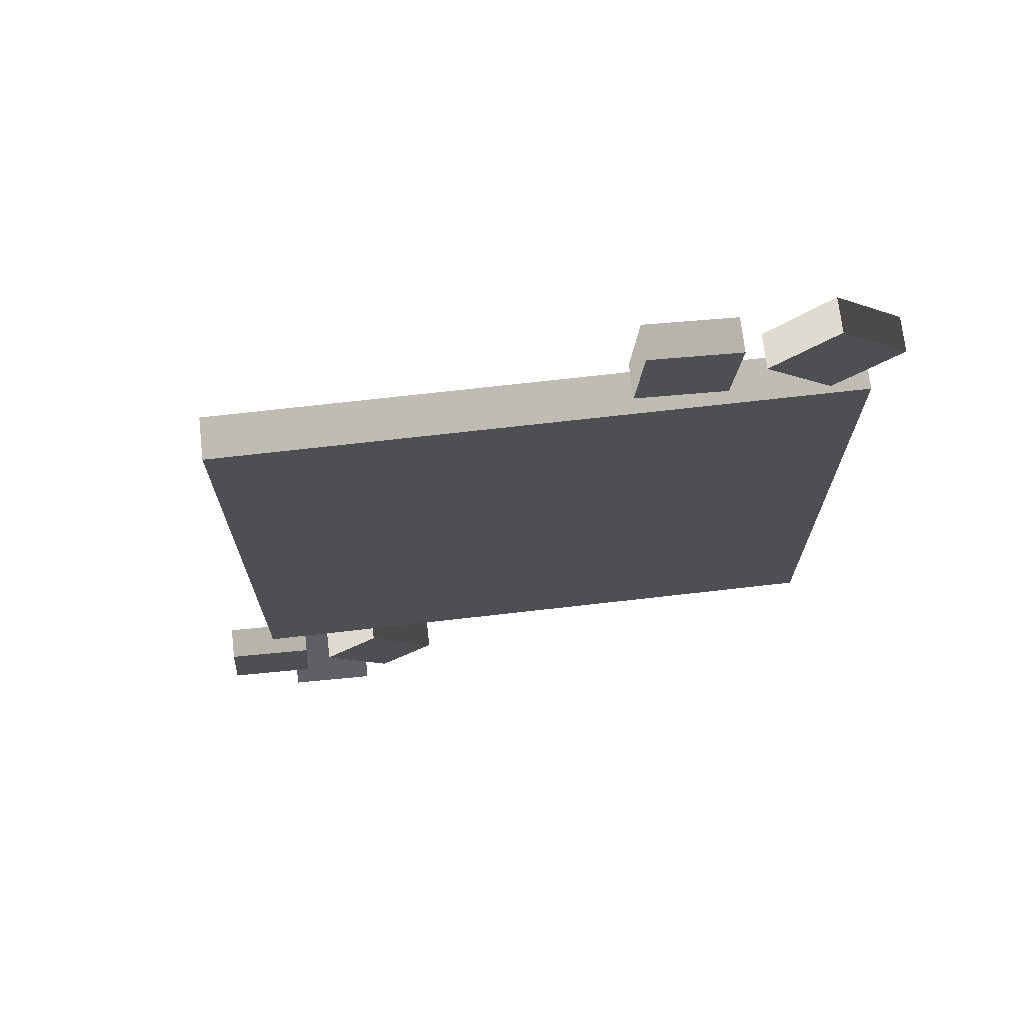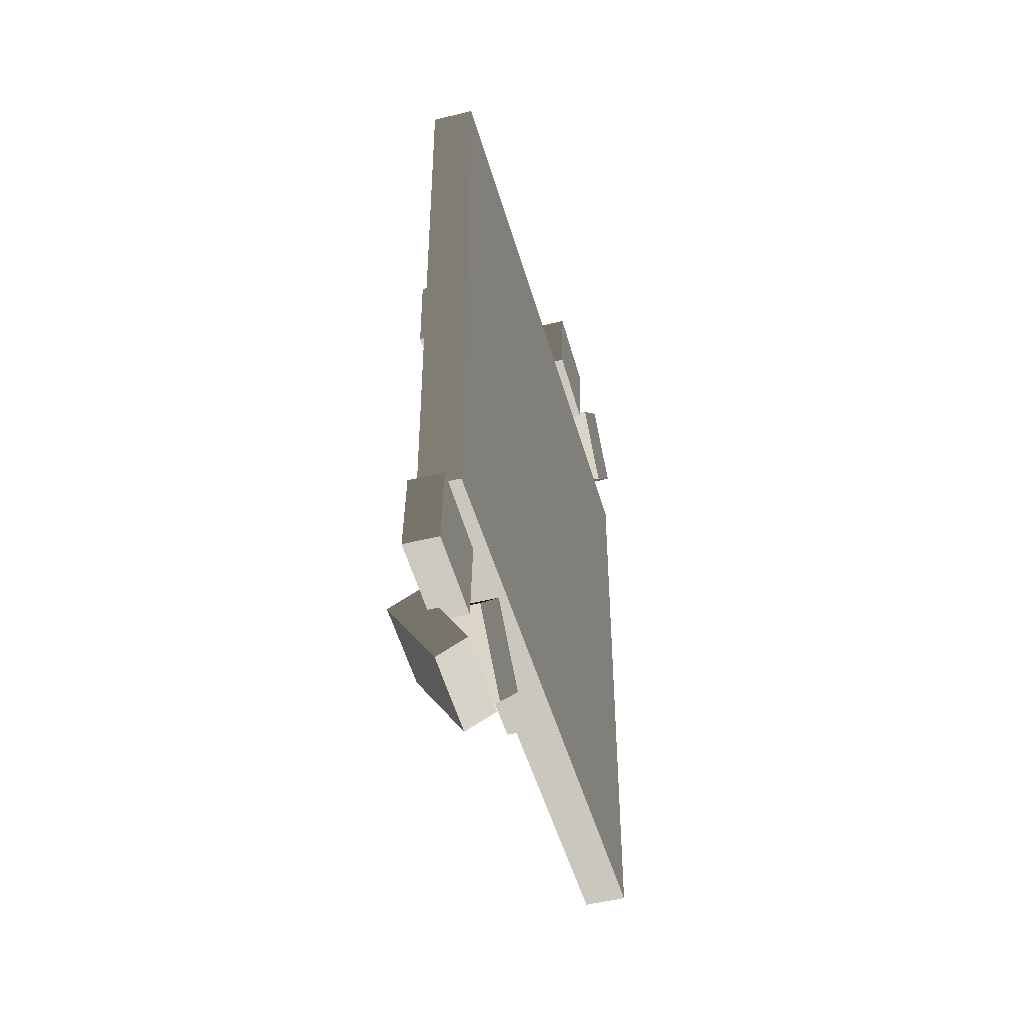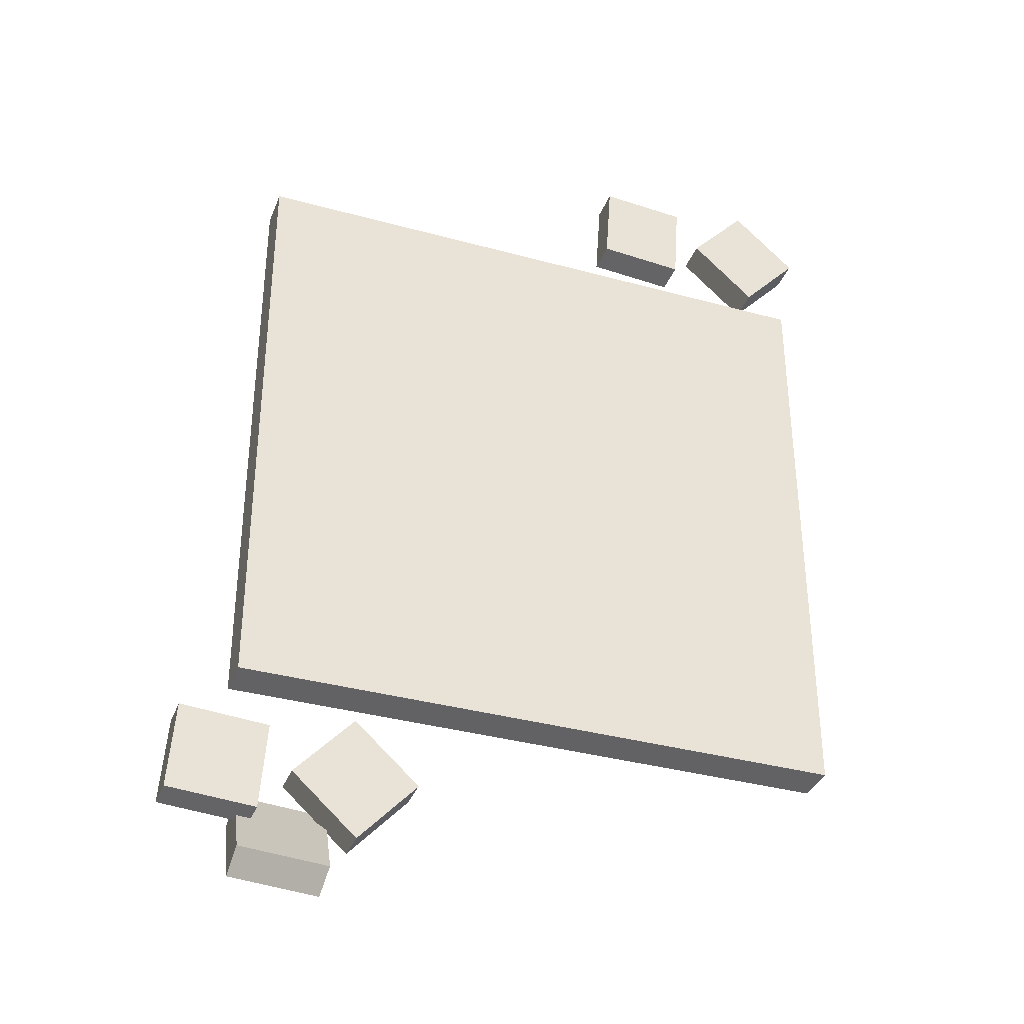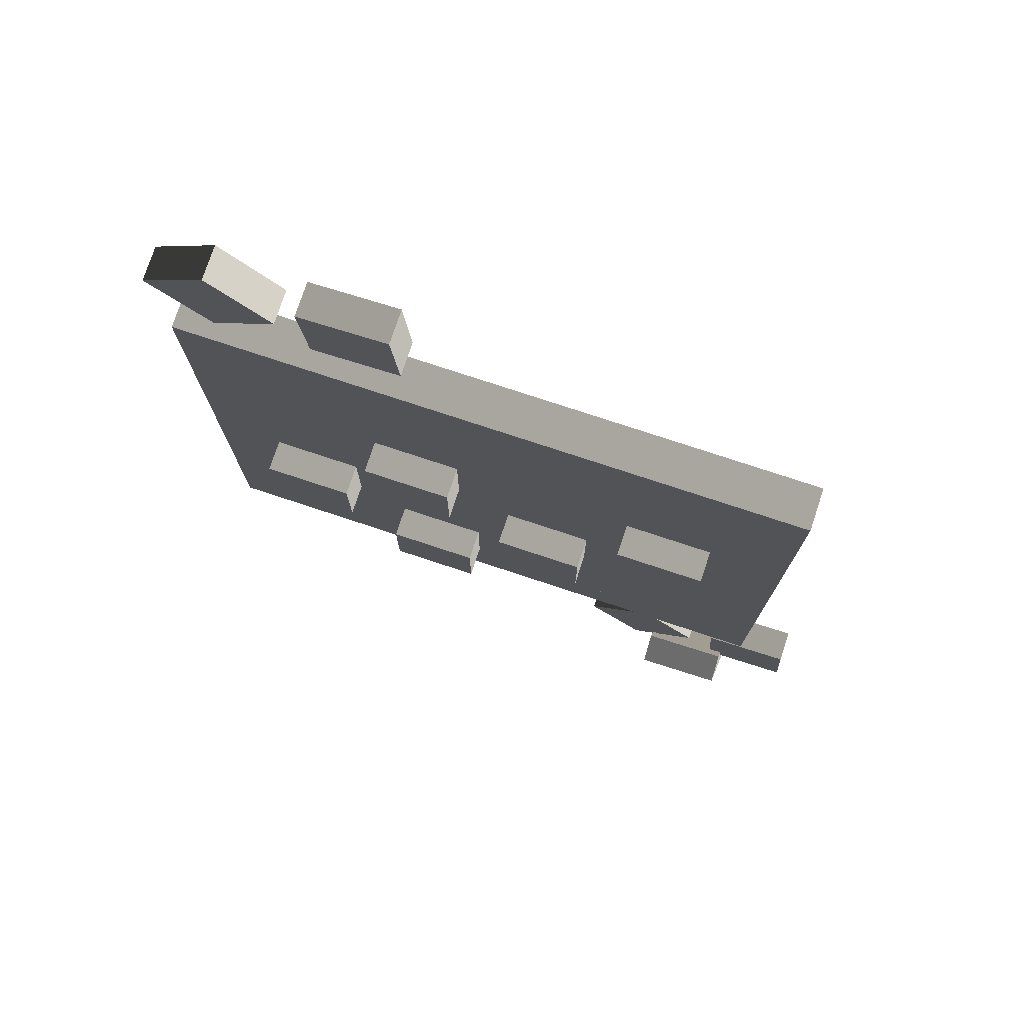
<metadata>
{"format":"obj","ext":"obj","renderer":"f3d","projection":"perspective","resolution":1024,"background":"white","views":[{"elev":71.3,"azim":-6.5,"up":"+Z"},{"elev":-48.2,"azim":-74.5,"up":"+Z"},{"elev":-36.0,"azim":-19.8,"up":"+Z"},{"elev":76.7,"azim":-161.7,"up":"+Z"}]}
</metadata>
<code>
v 0.6391 0.01212 0.6632
v 0.6391 0.09266 0.6632
v -0.5582 0.09266 0.6632
v -0.5582 0.01212 0.6632
v 0.5341 0.09266 0.3114
v 0.5341 0.09266 0.06459
v 0.2873 0.09266 0.06459
v 0.2873 0.09266 0.3114
v 0.04045 0.09266 0.5582
v 0.2873 0.09266 0.5582
v 0.04045 0.09266 0.3114
v 0.2873 0.09266 -0.1822
v 0.04045 0.09266 0.06459
v -0.2064 0.09266 0.3114
v 0.04045 0.09266 -0.1822
v -0.2064 0.09266 0.06459
v 0.5341 0.09266 -0.1822
v 0.2873 0.09266 -0.4291
v 0.5341 0.09266 -0.4291
v -0.4532 0.09266 0.3114
v -0.4532 0.09266 0.5582
v -0.2064 0.09266 0.5582
v 0.04045 0.09266 -0.4291
v -0.2064 0.09266 -0.1822
v -0.2064 0.09266 -0.4291
v -0.4532 0.09266 0.06459
v -0.4532 0.09266 -0.1822
v 0.6391 0.09266 -0.5341
v 0.6391 0.01212 -0.5341
v -0.5582 0.01212 -0.5341
v -0.5582 0.09266 -0.5341
v 0.6391 0.01212 -0.5341
v 0.6391 0.01212 0.6632
v -0.5582 0.01212 0.6632
v -0.5582 0.01212 -0.5341
v -0.5582 0.01212 0.6632
v -0.5582 0.09266 0.6632
v -0.5582 0.09266 -0.5341
v -0.5582 0.01212 -0.5341
v 0.6391 0.01212 -0.5341
v 0.6391 0.09266 -0.5341
v 0.6391 0.09266 0.6632
v 0.6391 0.01212 0.6632
v -0.4532 0.09266 -0.4291
v -0.2064 0.09266 -0.4291
v 0.04045 0.09266 -0.4291
v 0.2873 0.09266 -0.4291
v 0.5341 0.09266 -0.4291
v -0.5582 0.09266 -0.5341
v 0.6391 0.09266 -0.5341
v 0.6391 0.09266 0.6632
v 0.5341 0.09266 -0.1822
v 0.5341 0.09266 0.06459
v -0.5582 0.09266 0.6632
v 0.5341 0.09266 0.3114
v -0.4532 0.09266 -0.1822
v 0.5341 0.09266 0.5582
v -0.4532 0.09266 0.06459
v -0.4532 0.09266 0.3114
v -0.4532 0.09266 0.5582
v 0.2873 0.09266 0.5582
v -0.2064 0.09266 0.5582
v 0.04045 0.09266 0.5582
v 0.5341 0.09266 0.06459
v 0.5341 0.09266 -0.1822
v 0.2873 0.09266 -0.1822
v 0.2873 0.09266 0.06459
v 0.2873 0.09266 -0.4291
v 0.04045 0.09266 -0.1822
v 0.04045 0.09266 -0.4291
v 0.04045 0.09266 0.06459
v 0.04045 0.09266 0.3114
v -0.2064 0.09266 0.06459
v -0.2064 0.09266 -0.1822
v 0.2873 0.09266 0.3114
v -0.2064 0.09266 -0.4291
v -0.4532 0.09266 -0.1822
v -0.4532 0.09266 -0.4291
v -0.4532 0.09266 0.06459
v -0.4532 0.09266 0.3114
v -0.2064 0.09266 0.3114
v -0.2064 0.09266 0.5582
v 0.04045 0.09266 0.5582
v 0.5341 0.09266 0.5582
v 0.5341 0.09266 0.3114
v 0.2873 0.09266 0.5582
v 0.6726 0.008606 0.832
v 0.6726 0.0734 0.832
v 0.5469 0.0734 0.9457
v 0.5469 0.008606 0.9457
v 0.6405 0.0734 0.8304
v 0.5572 0.0734 0.7384
v 0.4653 0.0734 0.8216
v 0.5485 0.0734 0.9136
v 0.5589 0.0734 0.7063
v 0.5589 0.008606 0.7063
v 0.4332 0.008606 0.82
v 0.4332 0.0734 0.82
v 0.5589 0.008606 0.7063
v 0.6726 0.008606 0.832
v 0.5469 0.008606 0.9457
v 0.4332 0.008606 0.82
v 0.5469 0.008606 0.9457
v 0.5469 0.0734 0.9457
v 0.4332 0.0734 0.82
v 0.4332 0.008606 0.82
v 0.5589 0.008606 0.7063
v 0.5589 0.0734 0.7063
v 0.6726 0.0734 0.832
v 0.6726 0.008606 0.832
v 0.3866 0.008606 0.9046
v 0.3866 0.0734 0.9046
v 0.2175 0.0734 0.9164
v 0.2175 0.008606 0.9164
v 0.3623 0.0734 0.8835
v 0.3537 0.0734 0.7598
v 0.23 0.0734 0.7684
v 0.2386 0.0734 0.8922
v 0.3748 0.0734 0.7355
v 0.3748 0.008606 0.7355
v 0.2057 0.008606 0.7473
v 0.2057 0.0734 0.7473
v 0.3748 0.008606 0.7355
v 0.3866 0.008606 0.9046
v 0.2175 0.008606 0.9164
v 0.2057 0.008606 0.7473
v 0.2175 0.008606 0.9164
v 0.2175 0.0734 0.9164
v 0.2057 0.0734 0.7473
v 0.2057 0.008606 0.7473
v 0.3748 0.008606 0.7355
v 0.3748 0.0734 0.7355
v 0.3866 0.0734 0.9046
v 0.3866 0.008606 0.9046
v 0.2771 0.08805 0.2863
v 0.2771 0.1528 0.2863
v 0.1076 0.1528 0.2863
v 0.1076 0.08805 0.2863
v 0.2544 0.1528 0.2636
v 0.2544 0.1528 0.1396
v 0.1304 0.1528 0.1396
v 0.1304 0.1528 0.2636
v 0.2771 0.1528 0.1168
v 0.2771 0.08805 0.1168
v 0.1076 0.08805 0.1168
v 0.1076 0.1528 0.1168
v 0.2771 0.08805 0.1168
v 0.2771 0.08805 0.2863
v 0.1076 0.08805 0.2863
v 0.1076 0.08805 0.1168
v 0.1076 0.08805 0.2863
v 0.1076 0.1528 0.2863
v 0.1076 0.1528 0.1168
v 0.1076 0.08805 0.1168
v 0.2771 0.08805 0.1168
v 0.2771 0.1528 0.1168
v 0.2771 0.1528 0.2863
v 0.2771 0.08805 0.2863
v 0.2408 0.08805 -0.2227
v 0.2408 0.1528 -0.2227
v 0.07134 0.1528 -0.2227
v 0.07134 0.08805 -0.2227
v 0.2181 0.1528 -0.2455
v 0.2181 0.1528 -0.3695
v 0.09407 0.1528 -0.3695
v 0.09407 0.1528 -0.2455
v 0.2408 0.1528 -0.3922
v 0.2408 0.08805 -0.3922
v 0.07134 0.08805 -0.3922
v 0.07134 0.1528 -0.3922
v 0.2408 0.08805 -0.3922
v 0.2408 0.08805 -0.2227
v 0.07134 0.08805 -0.2227
v 0.07134 0.08805 -0.3922
v 0.07134 0.08805 -0.2227
v 0.07134 0.1528 -0.2227
v 0.07134 0.1528 -0.3922
v 0.07134 0.08805 -0.3922
v 0.2408 0.08805 -0.3922
v 0.2408 0.1528 -0.3922
v 0.2408 0.1528 -0.2227
v 0.2408 0.08805 -0.2227
v 0.5047 0.08805 0.0272
v 0.5047 0.1528 0.0272
v 0.3352 0.1528 0.0272
v 0.3352 0.08805 0.0272
v 0.482 0.1528 0.004471
v 0.482 0.1528 -0.1196
v 0.358 0.1528 -0.1196
v 0.358 0.1528 0.004471
v 0.5047 0.1528 -0.1423
v 0.5047 0.08805 -0.1423
v 0.3352 0.08805 -0.1423
v 0.3352 0.1528 -0.1423
v 0.5047 0.08805 -0.1423
v 0.5047 0.08805 0.0272
v 0.3352 0.08805 0.0272
v 0.3352 0.08805 -0.1423
v 0.3352 0.08805 0.0272
v 0.3352 0.1528 0.0272
v 0.3352 0.1528 -0.1423
v 0.3352 0.08805 -0.1423
v 0.5047 0.08805 -0.1423
v 0.5047 0.1528 -0.1423
v 0.5047 0.1528 0.0272
v 0.5047 0.08805 0.0272
v -0.2057 0.008606 -0.7184
v -0.2057 0.0734 -0.7184
v -0.3314 0.0734 -0.6047
v -0.3314 0.008606 -0.6047
v -0.2378 0.0734 -0.72
v -0.321 0.0734 -0.812
v -0.413 0.0734 -0.7287
v -0.3298 0.0734 -0.6368
v -0.3194 0.0734 -0.8441
v -0.3194 0.008606 -0.8441
v -0.4451 0.008606 -0.7304
v -0.4451 0.0734 -0.7304
v -0.3194 0.008606 -0.8441
v -0.2057 0.008606 -0.7184
v -0.3314 0.008606 -0.6047
v -0.4451 0.008606 -0.7304
v -0.3314 0.008606 -0.6047
v -0.3314 0.0734 -0.6047
v -0.4451 0.0734 -0.7304
v -0.4451 0.008606 -0.7304
v -0.3194 0.008606 -0.8441
v -0.3194 0.0734 -0.8441
v -0.2057 0.0734 -0.7184
v -0.2057 0.008606 -0.7184
v -0.3571 0.08944 -0.7679
v -0.3595 0.1445 -0.8021
v -0.5286 0.1445 -0.7903
v -0.5262 0.08944 -0.7562
v -0.3835 0.1325 -0.8197
v -0.3908 0.06703 -0.9248
v -0.5146 0.06703 -0.9162
v -0.5072 0.1325 -0.8111
v -0.3695 0.05503 -0.9457
v -0.3671 0 -0.9116
v -0.5362 0 -0.8998
v -0.5386 0.05503 -0.9339
v -0.3671 0 -0.9116
v -0.3571 0.08944 -0.7679
v -0.5262 0.08944 -0.7562
v -0.5362 0 -0.8998
v -0.5262 0.08944 -0.7562
v -0.5286 0.1445 -0.7903
v -0.5386 0.05503 -0.9339
v -0.5362 0 -0.8998
v -0.3671 0 -0.9116
v -0.3695 0.05503 -0.9457
v -0.3595 0.1445 -0.8021
v -0.3571 0.08944 -0.7679
v -0.4917 0.008606 -0.6457
v -0.4917 0.0734 -0.6457
v -0.6608 0.0734 -0.6339
v -0.6608 0.008606 -0.6339
v -0.5159 0.0734 -0.6668
v -0.5246 0.0734 -0.7905
v -0.6483 0.0734 -0.7819
v -0.6397 0.0734 -0.6582
v -0.5035 0.0734 -0.8148
v -0.5035 0.008606 -0.8148
v -0.6726 0.008606 -0.803
v -0.6726 0.0734 -0.803
v -0.5035 0.008606 -0.8148
v -0.4917 0.008606 -0.6457
v -0.6608 0.008606 -0.6339
v -0.6726 0.008606 -0.803
v -0.6608 0.008606 -0.6339
v -0.6608 0.0734 -0.6339
v -0.6726 0.0734 -0.803
v -0.6726 0.008606 -0.803
v -0.5035 0.008606 -0.8148
v -0.5035 0.0734 -0.8148
v -0.4917 0.0734 -0.6457
v -0.4917 0.008606 -0.6457
v 0.003031 0.08805 0.0351
v 0.003031 0.1528 0.0351
v -0.1665 0.1528 0.0351
v -0.1665 0.08805 0.0351
v -0.0197 0.1528 0.01237
v -0.0197 0.1528 -0.1117
v -0.1437 0.1528 -0.1117
v -0.1437 0.1528 0.01237
v 0.003031 0.1528 -0.1344
v 0.003031 0.08805 -0.1344
v -0.1665 0.08805 -0.1344
v -0.1665 0.1528 -0.1344
v 0.003031 0.08805 -0.1344
v 0.003031 0.08805 0.0351
v -0.1665 0.08805 0.0351
v -0.1665 0.08805 -0.1344
v -0.1665 0.08805 0.0351
v -0.1665 0.1528 0.0351
v -0.1665 0.1528 -0.1344
v -0.1665 0.08805 -0.1344
v 0.003031 0.08805 -0.1344
v 0.003031 0.1528 -0.1344
v 0.003031 0.1528 0.0351
v 0.003031 0.08805 0.0351
v -0.2407 0.08805 0.2681
v -0.2407 0.1528 0.2681
v -0.4102 0.1528 0.2681
v -0.4102 0.08805 0.2681
v -0.2634 0.1528 0.2454
v -0.2634 0.1528 0.1213
v -0.3874 0.1528 0.1213
v -0.3874 0.1528 0.2454
v -0.2407 0.1528 0.0986
v -0.2407 0.08805 0.0986
v -0.4102 0.08805 0.0986
v -0.4102 0.1528 0.0986
v -0.2407 0.08805 0.0986
v -0.2407 0.08805 0.2681
v -0.4102 0.08805 0.2681
v -0.4102 0.08805 0.0986
v -0.4102 0.08805 0.2681
v -0.4102 0.1528 0.2681
v -0.4102 0.1528 0.0986
v -0.4102 0.08805 0.0986
v -0.2407 0.08805 0.0986
v -0.2407 0.1528 0.0986
v -0.2407 0.1528 0.2681
v -0.2407 0.08805 0.2681
v -0.4102 0.1528 0.0986
v -0.2634 0.1528 0.1213
v -0.2407 0.1528 0.0986
v -0.3874 0.1528 0.1213
v -0.2634 0.1528 0.2454
v -0.4102 0.1528 0.2681
v -0.2407 0.1528 0.2681
v -0.3874 0.1528 0.2454
v -0.1665 0.1528 -0.1344
v -0.0197 0.1528 -0.1117
v 0.003031 0.1528 -0.1344
v -0.1437 0.1528 -0.1117
v -0.0197 0.1528 0.01237
v -0.1665 0.1528 0.0351
v 0.003031 0.1528 0.0351
v -0.1437 0.1528 0.01237
v -0.6726 0.0734 -0.803
v -0.5246 0.0734 -0.7905
v -0.5035 0.0734 -0.8148
v -0.6483 0.0734 -0.7819
v -0.5159 0.0734 -0.6668
v -0.6608 0.0734 -0.6339
v -0.4917 0.0734 -0.6457
v -0.6397 0.0734 -0.6582
v -0.5386 0.05503 -0.9339
v -0.3908 0.06703 -0.9248
v -0.3695 0.05503 -0.9457
v -0.5146 0.06703 -0.9162
v -0.3835 0.1325 -0.8197
v -0.5286 0.1445 -0.7903
v -0.3595 0.1445 -0.8021
v -0.5072 0.1325 -0.8111
v -0.4451 0.0734 -0.7304
v -0.321 0.0734 -0.812
v -0.3194 0.0734 -0.8441
v -0.413 0.0734 -0.7287
v -0.2378 0.0734 -0.72
v -0.3314 0.0734 -0.6047
v -0.2057 0.0734 -0.7184
v -0.3298 0.0734 -0.6368
v 0.3352 0.1528 -0.1423
v 0.482 0.1528 -0.1196
v 0.5047 0.1528 -0.1423
v 0.358 0.1528 -0.1196
v 0.482 0.1528 0.004471
v 0.3352 0.1528 0.0272
v 0.5047 0.1528 0.0272
v 0.358 0.1528 0.004471
v 0.07134 0.1528 -0.3922
v 0.2181 0.1528 -0.3695
v 0.2408 0.1528 -0.3922
v 0.09407 0.1528 -0.3695
v 0.2181 0.1528 -0.2455
v 0.07134 0.1528 -0.2227
v 0.2408 0.1528 -0.2227
v 0.09407 0.1528 -0.2455
v 0.1076 0.1528 0.1168
v 0.2544 0.1528 0.1396
v 0.2771 0.1528 0.1168
v 0.1304 0.1528 0.1396
v 0.2544 0.1528 0.2636
v 0.1076 0.1528 0.2863
v 0.2771 0.1528 0.2863
v 0.1304 0.1528 0.2636
v 0.2057 0.0734 0.7473
v 0.3537 0.0734 0.7598
v 0.3748 0.0734 0.7355
v 0.23 0.0734 0.7684
v 0.3623 0.0734 0.8835
v 0.2175 0.0734 0.9164
v 0.3866 0.0734 0.9046
v 0.2386 0.0734 0.8922
v 0.4332 0.0734 0.82
v 0.5572 0.0734 0.7384
v 0.5589 0.0734 0.7063
v 0.4653 0.0734 0.8216
v 0.6405 0.0734 0.8304
v 0.5469 0.0734 0.9457
v 0.6726 0.0734 0.832
v 0.5485 0.0734 0.9136
f 2 3 1
f 3 4 1
f 6 7 5
f 7 8 5
f 9 10 8
f 11 9 8
f 13 7 12
f 14 11 13
f 15 13 12
f 16 14 13
f 18 12 17
f 19 18 17
f 20 21 14
f 21 22 14
f 24 15 23
f 25 24 23
f 26 16 24
f 27 26 24
f 29 30 28
f 30 31 28
f 33 34 32
f 34 35 32
f 37 38 36
f 38 39 36
f 41 42 40
f 42 43 40
f 45 46 44
f 46 47 44
f 47 48 44
f 44 48 49
f 50 49 48
f 50 48 51
f 52 51 48
f 53 51 52
f 49 54 44
f 55 51 53
f 56 44 54
f 57 51 55
f 58 56 54
f 59 58 54
f 60 59 54
f 54 51 60
f 57 61 51
f 60 51 62
f 63 51 61
f 62 51 63
f 65 66 64
f 66 67 64
f 69 66 68
f 70 69 68
f 71 72 67
f 73 71 69
f 74 73 69
f 72 75 67
f 77 74 76
f 78 77 76
f 79 80 73
f 80 81 73
f 81 82 72
f 82 83 72
f 85 75 84
f 75 86 84
f 88 89 87
f 89 90 87
f 92 93 91
f 93 94 91
f 96 97 95
f 97 98 95
f 100 101 99
f 101 102 99
f 104 105 103
f 105 106 103
f 108 109 107
f 109 110 107
f 112 113 111
f 113 114 111
f 116 117 115
f 117 118 115
f 120 121 119
f 121 122 119
f 124 125 123
f 125 126 123
f 128 129 127
f 129 130 127
f 132 133 131
f 133 134 131
f 136 137 135
f 137 138 135
f 140 141 139
f 141 142 139
f 144 145 143
f 145 146 143
f 148 149 147
f 149 150 147
f 152 153 151
f 153 154 151
f 156 157 155
f 157 158 155
f 160 161 159
f 161 162 159
f 164 165 163
f 165 166 163
f 168 169 167
f 169 170 167
f 172 173 171
f 173 174 171
f 176 177 175
f 177 178 175
f 180 181 179
f 181 182 179
f 184 185 183
f 185 186 183
f 188 189 187
f 189 190 187
f 192 193 191
f 193 194 191
f 196 197 195
f 197 198 195
f 200 201 199
f 201 202 199
f 204 205 203
f 205 206 203
f 208 209 207
f 209 210 207
f 212 213 211
f 213 214 211
f 216 217 215
f 217 218 215
f 220 221 219
f 221 222 219
f 224 225 223
f 225 226 223
f 228 229 227
f 229 230 227
f 232 233 231
f 233 234 231
f 236 237 235
f 237 238 235
f 240 241 239
f 241 242 239
f 244 245 243
f 245 246 243
f 248 249 247
f 249 250 247
f 252 253 251
f 253 254 251
f 256 257 255
f 257 258 255
f 260 261 259
f 261 262 259
f 264 265 263
f 265 266 263
f 268 269 267
f 269 270 267
f 272 273 271
f 273 274 271
f 276 277 275
f 277 278 275
f 280 281 279
f 281 282 279
f 284 285 283
f 285 286 283
f 288 289 287
f 289 290 287
f 292 293 291
f 293 294 291
f 296 297 295
f 297 298 295
f 300 301 299
f 301 302 299
f 304 305 303
f 305 306 303
f 308 309 307
f 309 310 307
f 312 313 311
f 313 314 311
f 316 317 315
f 317 318 315
f 320 321 319
f 321 322 319
f 324 325 323
f 325 326 323
f 328 329 327
f 330 328 327
f 328 331 329
f 330 327 332
f 331 333 329
f 334 330 332
f 331 334 333
f 334 332 333
f 336 337 335
f 338 336 335
f 336 339 337
f 338 335 340
f 339 341 337
f 342 338 340
f 339 342 341
f 342 340 341
f 344 345 343
f 346 344 343
f 344 347 345
f 346 343 348
f 347 349 345
f 350 346 348
f 347 350 349
f 350 348 349
f 352 353 351
f 354 352 351
f 352 355 353
f 354 351 356
f 355 357 353
f 358 354 356
f 355 358 357
f 358 356 357
f 360 361 359
f 362 360 359
f 360 363 361
f 362 359 364
f 363 365 361
f 366 362 364
f 363 366 365
f 366 364 365
f 368 369 367
f 370 368 367
f 368 371 369
f 370 367 372
f 371 373 369
f 374 370 372
f 371 374 373
f 374 372 373
f 376 377 375
f 378 376 375
f 376 379 377
f 378 375 380
f 379 381 377
f 382 378 380
f 379 382 381
f 382 380 381
f 384 385 383
f 386 384 383
f 384 387 385
f 386 383 388
f 387 389 385
f 390 386 388
f 387 390 389
f 390 388 389
f 392 393 391
f 394 392 391
f 392 395 393
f 394 391 396
f 395 397 393
f 398 394 396
f 395 398 397
f 398 396 397
f 400 401 399
f 402 400 399
f 400 403 401
f 402 399 404
f 403 405 401
f 406 402 404
f 403 406 405
f 406 404 405

</code>
